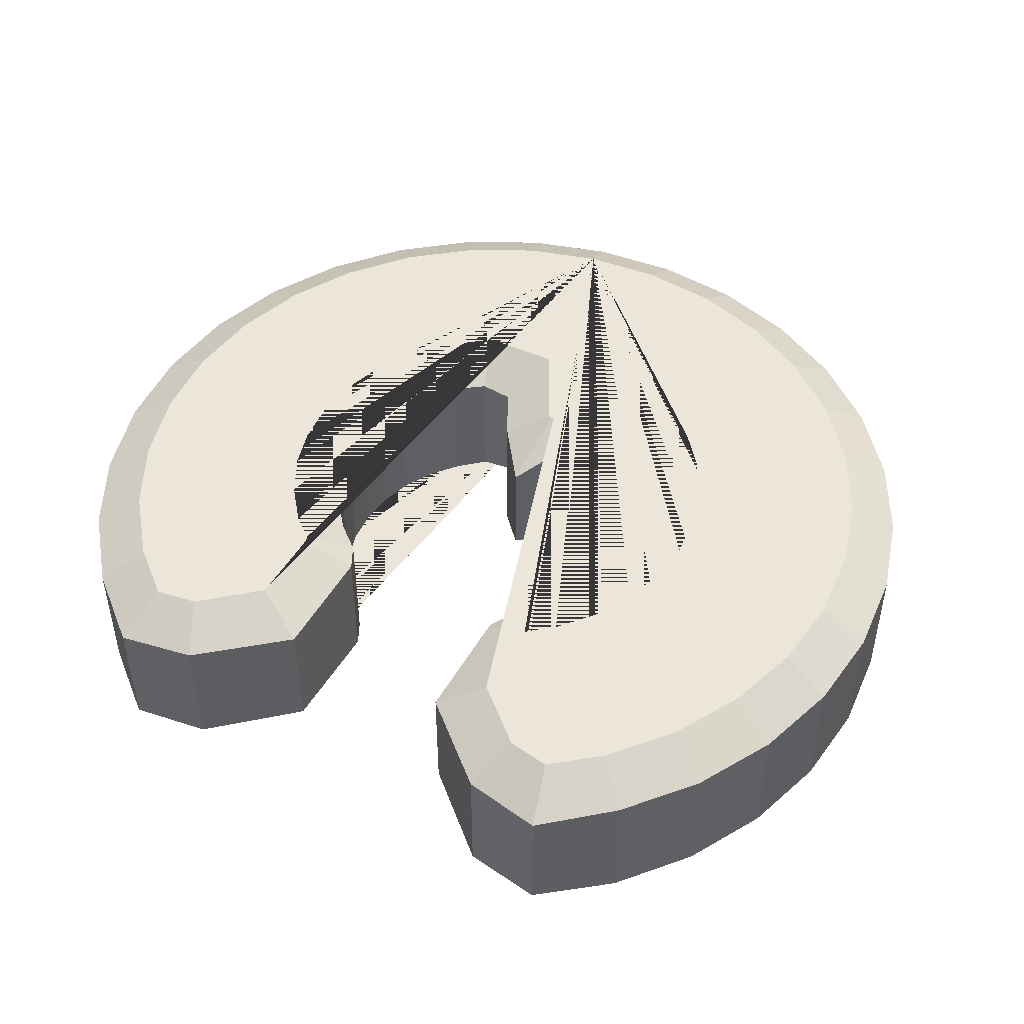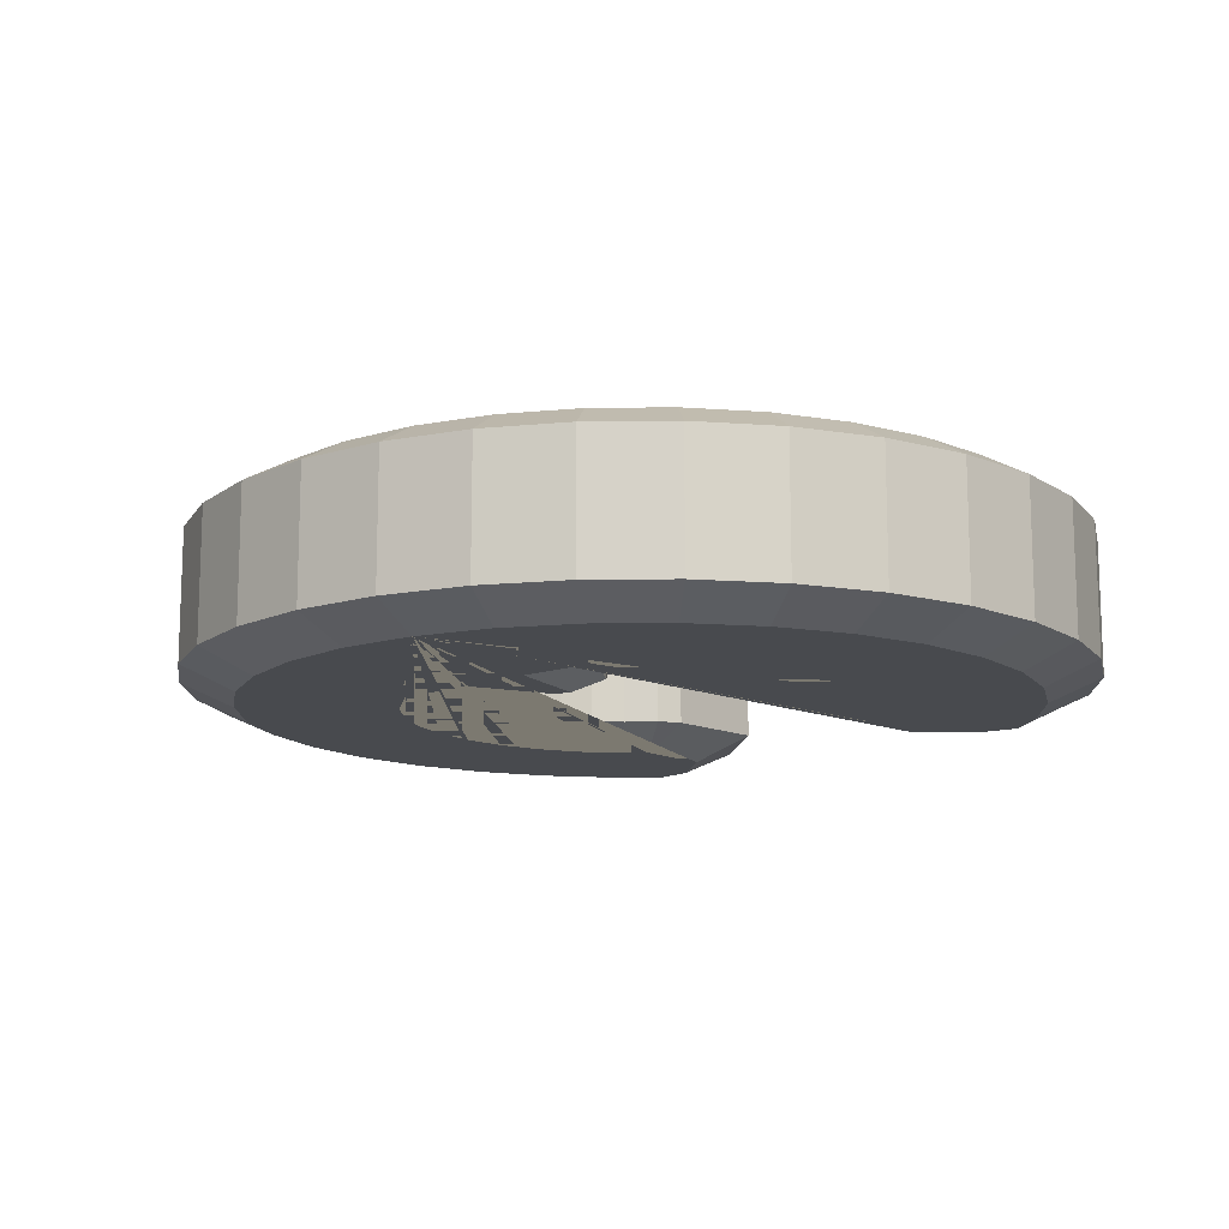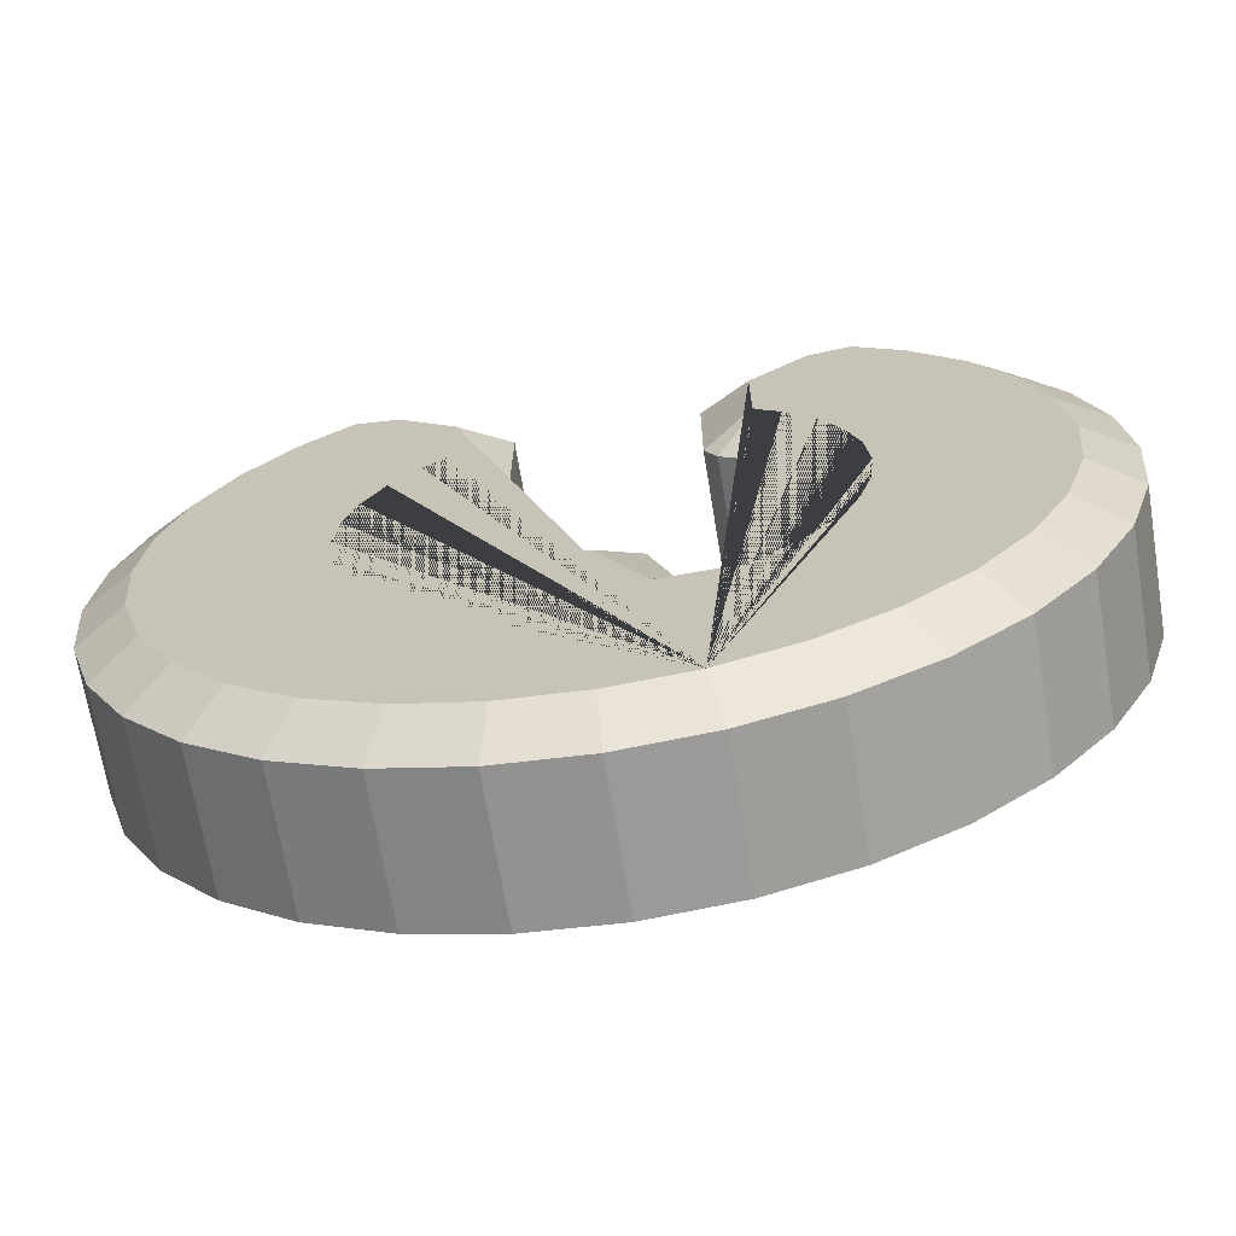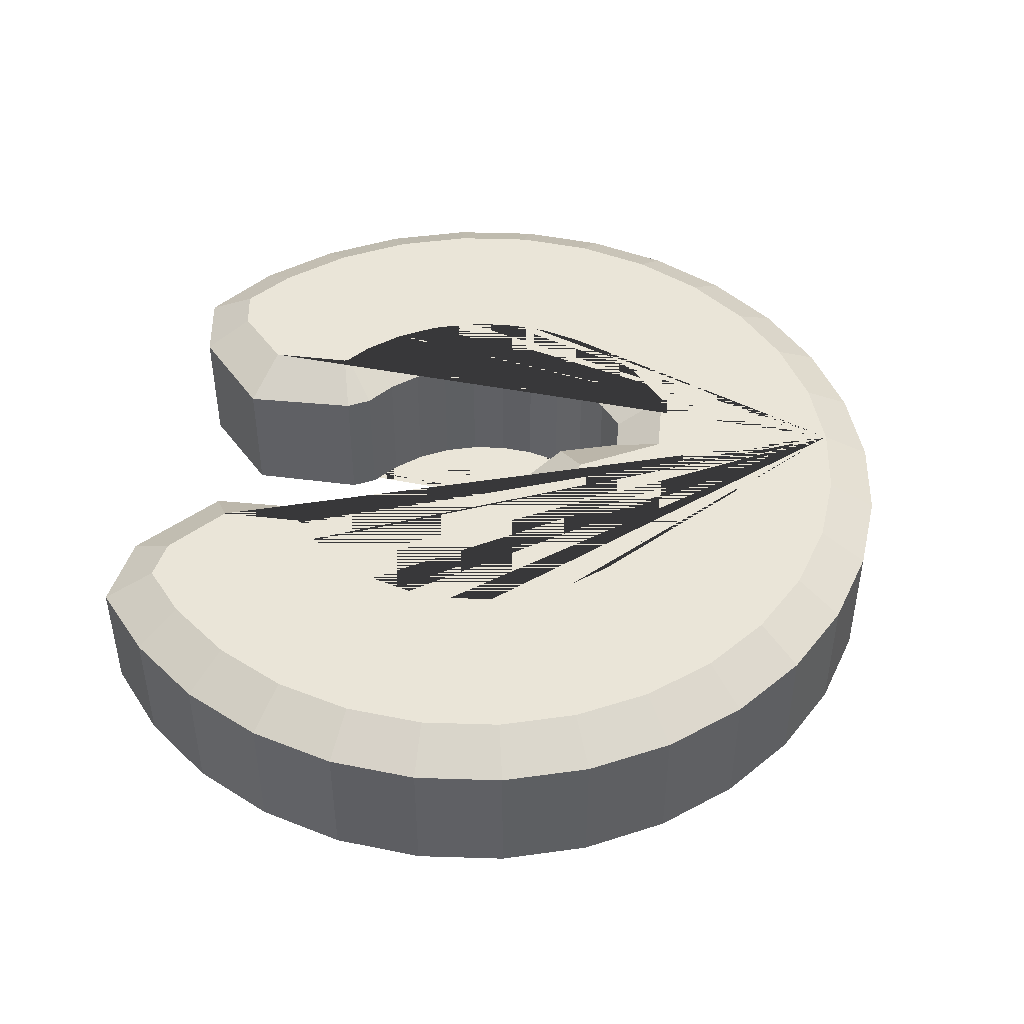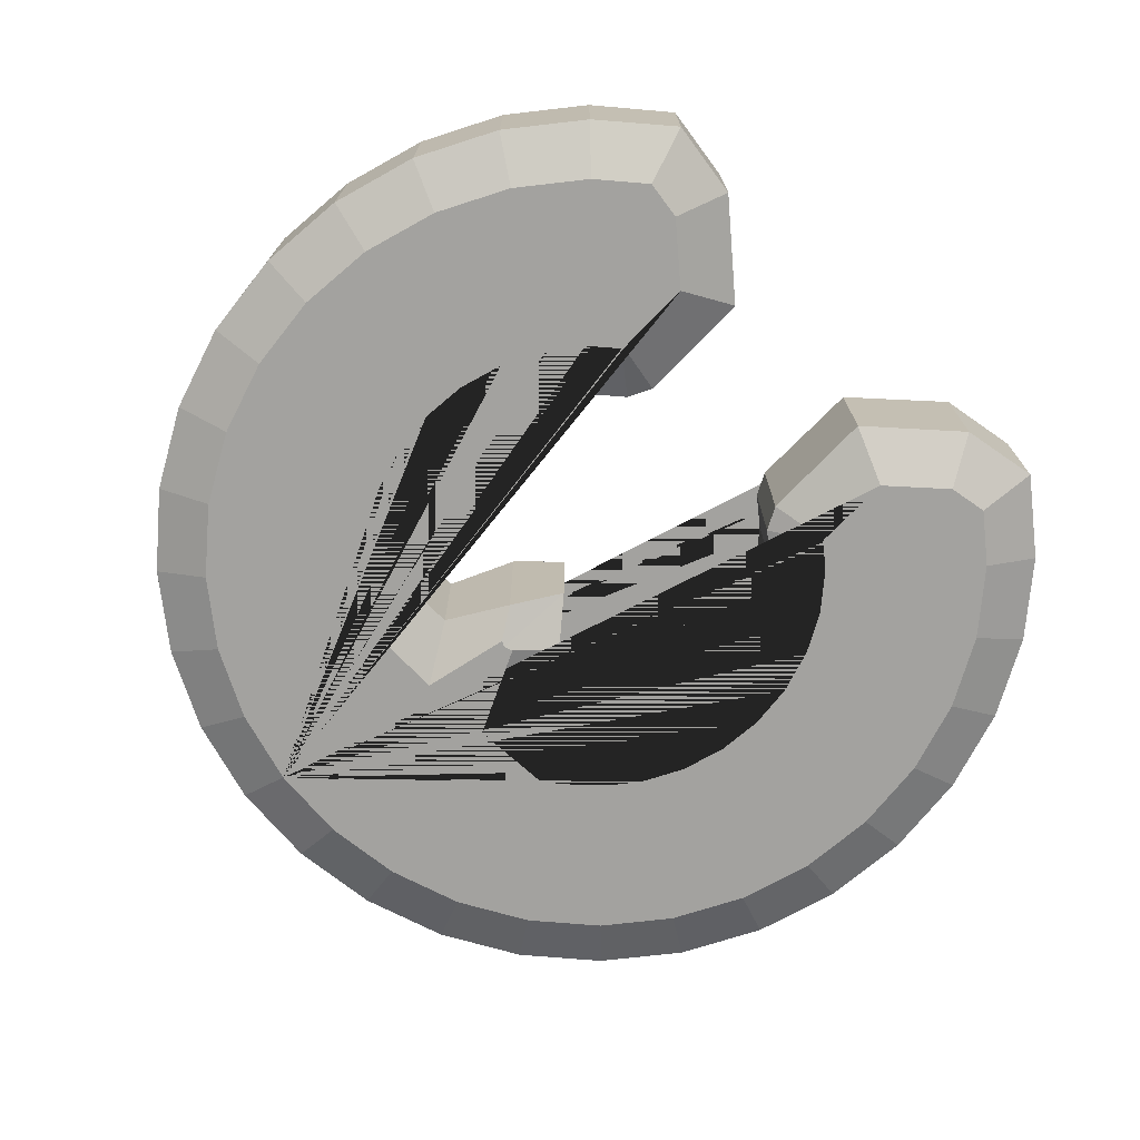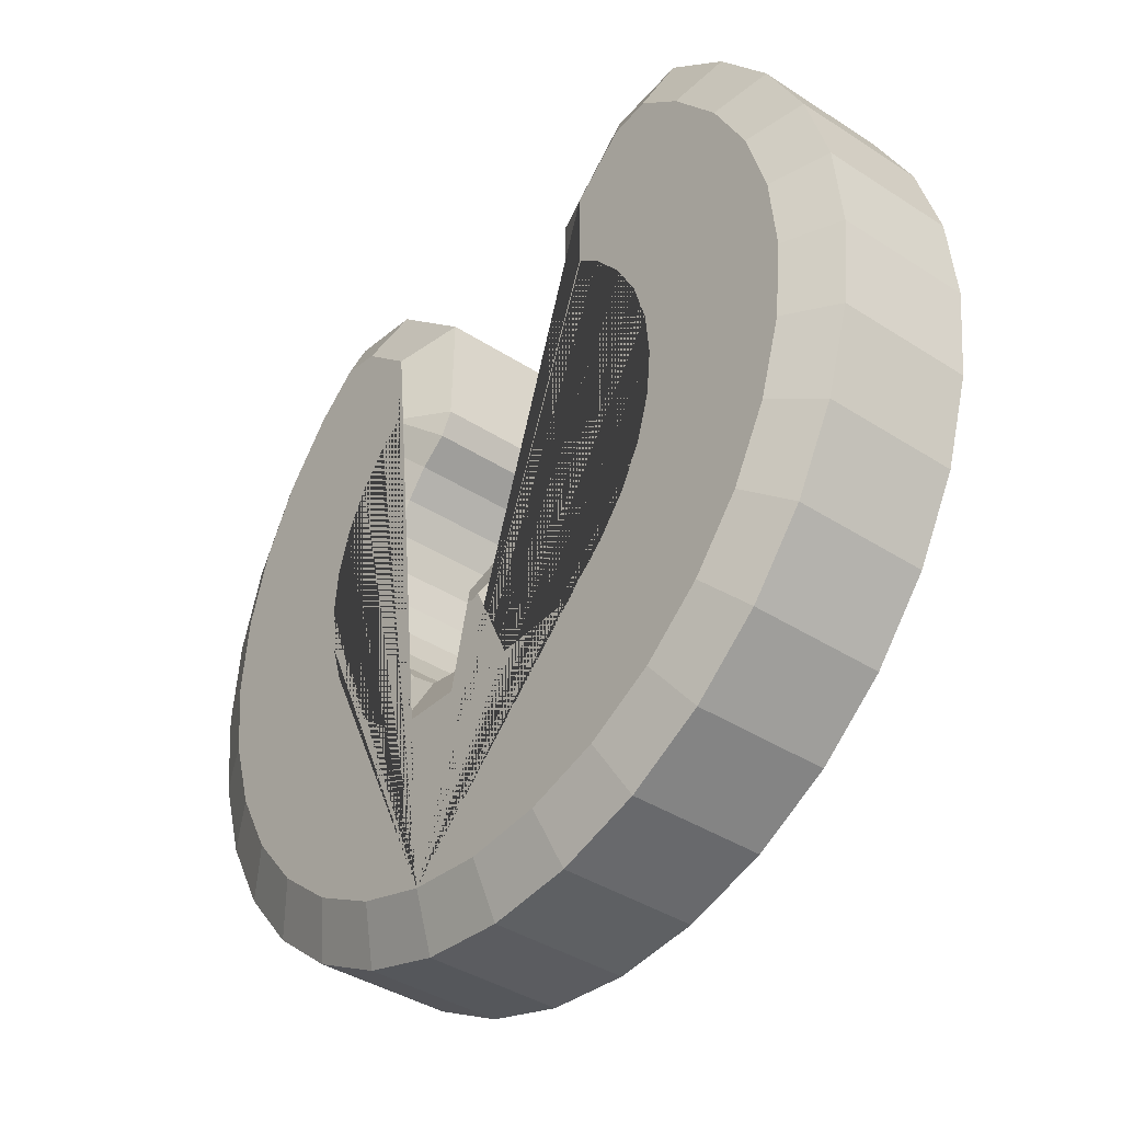
<metadata>
{"format":"obj","ext":"obj","renderer":"f3d","projection":"perspective","resolution":1024,"background":"white","views":[{"elev":47.2,"azim":28.8,"up":"+Y"},{"elev":-13.1,"azim":-139.1,"up":"+Y"},{"elev":-68.2,"azim":-170.7,"up":"+Z"},{"elev":45.0,"azim":97.7,"up":"+Y"},{"elev":-72.5,"azim":-44.1,"up":"+Y"},{"elev":-39.1,"azim":50.9,"up":"+Z"}]}
</metadata>
<code>
o Circle
v 0 -0.1378 -0.8801
v -0.1717 -0.1378 -0.8632
v -0.3368 -0.1378 -0.8131
v -0.489 -0.1378 -0.7318
v -0.6223 -0.1378 -0.6223
v -0.7318 -0.1378 -0.489
v -0.8131 -0.1378 -0.3368
v -0.8632 -0.1378 -0.1717
v -0.8801 -0.1378 -0
v -0.8632 -0.1378 0.1717
v -0.8131 -0.1378 0.3368
v -0.7318 -0.1378 0.489
v -0.6223 -0.1378 0.6223
v -0.5216 -0.1378 0.705
v -0.4356 -0.1378 0.691
v -0.3144 -0.1378 0.585
v -0.3144 -0.1378 0.4098
v 0.3144 -0.1378 0.585
v 0.4356 -0.1378 0.691
v 0.5216 -0.1378 0.705
v 0.6223 -0.1378 0.6223
v 0.7318 -0.1378 0.489
v 0.8131 -0.1378 0.3368
v 0.8632 -0.1378 0.1717
v 0.8801 -0.1378 -1e-06
v 0.8632 -0.1378 -0.1717
v 0.8131 -0.1378 -0.3368
v 0.7318 -0.1378 -0.489
v 0.6223 -0.1378 -0.6223
v 0.489 -0.1378 -0.7318
v 0.3368 -0.1378 -0.8131
v 0.1717 -0.1378 -0.8632
v 0.3144 -0.1378 0.4098
v -0.02502 -0.1378 -0.2737
v -0.03821 -0.1378 -0.2672
v -0.08336 -0.1378 -0.4613
v -0.2668 -0.1378 -0.4547
v -0.3676 -0.1378 -0.3719
v -0.4323 -0.1378 -0.2932
v -0.4803 -0.1378 -0.2033
v -0.5099 -0.1378 -0.1058
v -0.5199 -0.1378 -0.004335
v -0.5099 -0.1378 0.09709
v -0.4803 -0.1378 0.1946
v -0.4323 -0.1378 0.2845
v -0.3676 -0.1378 0.3633
v -0.3169 -0.1378 0.4049
v 0.3169 -0.1378 0.4049
v 0.3676 -0.1378 0.3633
v 0.4323 -0.1378 0.2845
v 0.4803 -0.1378 0.1946
v 0.5099 -0.1378 0.09709
v 0.5199 -0.1378 -0.004336
v 0.5099 -0.1378 -0.1058
v 0.4803 -0.1378 -0.2033
v 0.4323 -0.1378 -0.2932
v 0.3676 -0.1378 -0.3719
v 0.2668 -0.1378 -0.4547
v 0.08336 -0.1378 -0.4613
v -0.005299 -0.1378 -0.2672
v 0 0.2729 -0.891
v -0.1738 0.2729 -0.8739
v -0.341 0.2729 -0.8232
v -0.495 0.2729 -0.7409
v -0.6301 0.2729 -0.6301
v -0.7409 0.2729 -0.495
v -0.8232 0.2729 -0.341
v -0.8739 0.2729 -0.1738
v -0.891 0.2729 -0
v -0.8739 0.2729 0.1738
v -0.8232 0.2729 0.341
v -0.7409 0.2729 0.495
v -0.6301 0.2729 0.6301
v -0.5247 0.2729 0.7165
v -0.4307 0.2729 0.7012
v -0.3035 0.2729 0.59
v -0.3035 0.2729 0.4071
v 0.3035 0.2729 0.59
v 0.4307 0.2729 0.7012
v 0.5247 0.2729 0.7165
v 0.6301 0.2729 0.6301
v 0.7409 0.2729 0.495
v 0.8232 0.2729 0.341
v 0.8739 0.2729 0.1738
v 0.891 0.2729 -1e-06
v 0.8739 0.2729 -0.1738
v 0.8232 0.2729 -0.341
v 0.7409 0.2729 -0.495
v 0.6301 0.2729 -0.6301
v 0.495 0.2729 -0.7409
v 0.341 0.2729 -0.8232
v 0.1738 0.2729 -0.8739
v 0.3035 0.2729 0.4071
v 0.0206 0.2729 -0.2586
v 0.01256 0.2729 -0.2611
v -0.08971 0.2729 -0.4502
v -0.2627 0.2729 -0.444
v -0.3599 0.2729 -0.3642
v -0.4232 0.2729 -0.2871
v -0.4702 0.2729 -0.1991
v -0.4992 0.2729 -0.1036
v -0.509 0.2729 -0.004335
v -0.4992 0.2729 0.09496
v -0.4702 0.2729 0.1904
v -0.4232 0.2729 0.2784
v -0.3599 0.2729 0.3556
v -0.3083 0.2729 0.3979
v 0.3083 0.2729 0.3979
v 0.3599 0.2729 0.3556
v 0.4232 0.2729 0.2784
v 0.4702 0.2729 0.1904
v 0.4992 0.2729 0.09496
v 0.509 0.2729 -0.004336
v 0.4992 0.2729 -0.1036
v 0.4702 0.2729 -0.1991
v 0.4232 0.2729 -0.2871
v 0.3599 0.2729 -0.3642
v 0.2627 0.2729 -0.444
v 0.08971 0.2729 -0.4502
v 0.03576 0.2729 -0.2611
v -0.1951 0.2119 -0.9808
v 0 0.2119 -1
v -0.3827 0.2119 -0.9239
v -0.5556 0.2119 -0.8315
v -0.7071 0.2119 -0.7071
v -0.8315 0.2119 -0.5556
v -0.9239 0.2119 -0.3827
v -0.9808 0.2119 -0.1951
v -1 0.2119 -0
v -0.9808 0.2119 0.1951
v -0.9239 0.2119 0.3827
v -0.8315 0.2119 0.5556
v -0.7071 0.2119 0.7071
v -0.5556 0.2041 0.8315
v -0.3827 0.2089 0.8032
v -0.1951 0.204 0.6392
v 0.1951 0.204 0.6392
v 0.1951 0.2098 0.3808
v -0.1951 0.2098 0.3808
v 0.3827 0.2089 0.8032
v 0.5556 0.2041 0.8315
v 0.7071 0.2119 0.7071
v 0.8315 0.2119 0.5556
v 0.9239 0.2119 0.3827
v 0.9808 0.2119 0.1951
v 1 0.2119 -1e-06
v 0.9808 0.2119 -0.1951
v 0.9239 0.2119 -0.3827
v 0.8315 0.2119 -0.5556
v 0.7071 0.2119 -0.7071
v 0.5556 0.2119 -0.8315
v 0.3827 0.2119 -0.9239
v 0.1951 0.2119 -0.9808
v -0.07804 0.2279 -0.2007
v -0 0.1796 -0.1043
v -0.1531 0.1977 -0.3394
v -0.2222 0.2076 -0.3369
v -0.2828 0.2119 -0.2872
v -0.3326 0.2119 -0.2266
v -0.3696 0.2119 -0.1574
v -0.3923 0.2119 -0.08237
v -0.4 0.2119 -0.004335
v -0.3923 0.2119 0.0737
v -0.3696 0.2119 0.1487
v -0.3326 0.2119 0.2179
v -0.2828 0.2119 0.2785
v -0.2222 0.2105 0.3283
v 0.2222 0.2105 0.3283
v 0.2828 0.2119 0.2785
v 0.3326 0.2119 0.2179
v 0.3696 0.2119 0.1487
v 0.3923 0.2119 0.0737
v 0.4 0.2119 -0.004336
v 0.3923 0.2119 -0.08237
v 0.3696 0.2119 -0.1574
v 0.3326 0.2119 -0.2266
v 0.2828 0.2119 -0.2872
v 0.2222 0.2076 -0.3369
v 0.1531 0.1977 -0.3394
v 0.07803 0.2279 -0.2007
v -0.1951 -0.08457 -0.9808
v 0 -0.08457 -1
v -0.3827 -0.08457 -0.9239
v -0.5556 -0.08457 -0.8315
v -0.7071 -0.08457 -0.7071
v -0.8315 -0.08457 -0.5556
v -0.9239 -0.08457 -0.3827
v -0.9808 -0.08457 -0.1951
v -1 -0.08457 -0
v -0.9808 -0.08457 0.1951
v -0.9239 -0.08457 0.3827
v -0.8315 -0.08457 0.5556
v -0.7071 -0.08457 0.7071
v -0.5556 -0.07826 0.8315
v -0.3827 -0.08213 0.8032
v -0.1951 -0.07821 0.6392
v 0.1951 -0.07821 0.6392
v 0.1951 -0.08288 0.3808
v -0.1951 -0.08288 0.3808
v 0.3827 -0.08213 0.8032
v 0.5556 -0.07826 0.8315
v 0.7071 -0.08457 0.7071
v 0.8315 -0.08457 0.5556
v 0.9239 -0.08457 0.3827
v 0.9808 -0.08457 0.1951
v 1 -0.08457 -1e-06
v 0.9808 -0.08457 -0.1951
v 0.9239 -0.08457 -0.3827
v 0.8315 -0.08457 -0.5556
v 0.7071 -0.08457 -0.7071
v 0.5556 -0.08457 -0.8315
v 0.3827 -0.08457 -0.9239
v 0.1951 -0.08457 -0.9808
v -0.07804 -0.1045 -0.2007
v -0 -0.06291 -0.1043
v -0.1531 -0.07324 -0.3394
v -0.2222 -0.08107 -0.3369
v -0.2828 -0.08457 -0.2872
v -0.3326 -0.08457 -0.2266
v -0.3696 -0.08457 -0.1574
v -0.3923 -0.08457 -0.08237
v -0.4 -0.08457 -0.004335
v -0.3923 -0.08457 0.0737
v -0.3696 -0.08457 0.1487
v -0.3326 -0.08457 0.2179
v -0.2828 -0.08457 0.2785
v -0.2222 -0.08344 0.3283
v 0.2222 -0.08344 0.3283
v 0.2828 -0.08457 0.2785
v 0.3326 -0.08457 0.2179
v 0.3696 -0.08457 0.1487
v 0.3923 -0.08457 0.0737
v 0.4 -0.08457 -0.004336
v 0.3923 -0.08457 -0.08237
v 0.3696 -0.08457 -0.1574
v 0.3326 -0.08457 -0.2266
v 0.2828 -0.08457 -0.2872
v 0.2222 -0.08107 -0.3369
v 0.1531 -0.07324 -0.3394
v 0.07803 -0.1045 -0.2007
f 2 1 32 31 30 29 28 27 26 25 24 23 22 21 20 19 18 33 48 49 50 51 52 53 54 55 56 57 58 59 60 34 35 36 37 38 39 40 41 42 43 44 45 46 47 17 16 15 14 13 12 11 10 9 8 7 6 5 4 3
f 62 63 64 65 66 67 68 69 70 71 72 73 74 75 76 77 107 106 105 104 103 102 101 100 99 98 97 96 95 94 120 119 118 117 116 115 114 113 112 111 110 109 108 93 78 79 80 81 82 83 84 85 86 87 88 89 90 91 92 61
f 223 222 162 163
f 195 196 136 135
f 224 223 163 164
f 198 197 137 138
f 225 224 164 165
f 196 199 139 136
f 226 225 165 166
f 197 200 140 137
f 227 226 166 167
f 200 201 141 140
f 228 198 138 168
f 201 202 142 141
f 229 228 168 169
f 202 203 143 142
f 230 229 169 170
f 203 204 144 143
f 231 230 170 171
f 204 205 145 144
f 232 231 171 172
f 205 206 146 145
f 233 232 172 173
f 206 207 147 146
f 234 233 173 174
f 207 208 148 147
f 235 234 174 175
f 208 209 149 148
f 182 181 121 122
f 236 235 175 176
f 209 210 150 149
f 181 183 123 121
f 237 236 176 177
f 210 211 151 150
f 183 184 124 123
f 238 237 177 178
f 211 212 152 151
f 184 185 125 124
f 239 238 178 179
f 212 213 153 152
f 185 186 126 125
f 240 239 179 180
f 213 182 122 153
f 186 187 127 126
f 215 240 180 155
f 214 215 155 154
f 187 188 128 127
f 199 227 167 139
f 216 214 154 156
f 188 189 129 128
f 217 216 156 157
f 189 190 130 129
f 218 217 157 158
f 190 191 131 130
f 219 218 158 159
f 191 192 132 131
f 220 219 159 160
f 192 193 133 132
f 221 220 160 161
f 193 194 134 133
f 222 221 161 162
f 194 195 135 134
f 62 61 122 121
f 63 62 121 123
f 64 63 123 124
f 65 64 124 125
f 66 65 125 126
f 67 66 126 127
f 68 67 127 128
f 69 68 128 129
f 70 69 129 130
f 71 70 130 131
f 72 71 131 132
f 73 72 132 133
f 74 73 133 134
f 75 74 134 135
f 76 75 135 136
f 78 93 138 137
f 77 76 136 139
f 79 78 137 140
f 80 79 140 141
f 81 80 141 142
f 82 81 142 143
f 83 82 143 144
f 84 83 144 145
f 85 84 145 146
f 86 85 146 147
f 87 86 147 148
f 88 87 148 149
f 89 88 149 150
f 90 89 150 151
f 91 90 151 152
f 92 91 152 153
f 61 92 153 122
f 94 95 154 155
f 95 96 156 154
f 96 97 157 156
f 97 98 158 157
f 98 99 159 158
f 99 100 160 159
f 100 101 161 160
f 101 102 162 161
f 102 103 163 162
f 103 104 164 163
f 104 105 165 164
f 105 106 166 165
f 106 107 167 166
f 93 108 168 138
f 108 109 169 168
f 109 110 170 169
f 110 111 171 170
f 111 112 172 171
f 112 113 173 172
f 113 114 174 173
f 114 115 175 174
f 115 116 176 175
f 116 117 177 176
f 117 118 178 177
f 118 119 179 178
f 119 120 180 179
f 120 94 155 180
f 107 77 139 167
f 1 2 181 182
f 2 3 183 181
f 3 4 184 183
f 4 5 185 184
f 5 6 186 185
f 6 7 187 186
f 7 8 188 187
f 8 9 189 188
f 9 10 190 189
f 10 11 191 190
f 11 12 192 191
f 12 13 193 192
f 13 14 194 193
f 14 15 195 194
f 15 16 196 195
f 33 18 197 198
f 16 17 199 196
f 18 19 200 197
f 19 20 201 200
f 20 21 202 201
f 21 22 203 202
f 22 23 204 203
f 23 24 205 204
f 24 25 206 205
f 25 26 207 206
f 26 27 208 207
f 27 28 209 208
f 28 29 210 209
f 29 30 211 210
f 30 31 212 211
f 31 32 213 212
f 32 1 182 213
f 35 34 215 214
f 36 35 214 216
f 37 36 216 217
f 38 37 217 218
f 39 38 218 219
f 40 39 219 220
f 41 40 220 221
f 42 41 221 222
f 43 42 222 223
f 44 43 223 224
f 45 44 224 225
f 46 45 225 226
f 47 46 226 227
f 48 33 198 228
f 49 48 228 229
f 50 49 229 230
f 51 50 230 231
f 52 51 231 232
f 53 52 232 233
f 54 53 233 234
f 55 54 234 235
f 56 55 235 236
f 57 56 236 237
f 58 57 237 238
f 59 58 238 239
f 60 59 239 240
f 34 60 240 215
f 17 47 227 199

</code>
